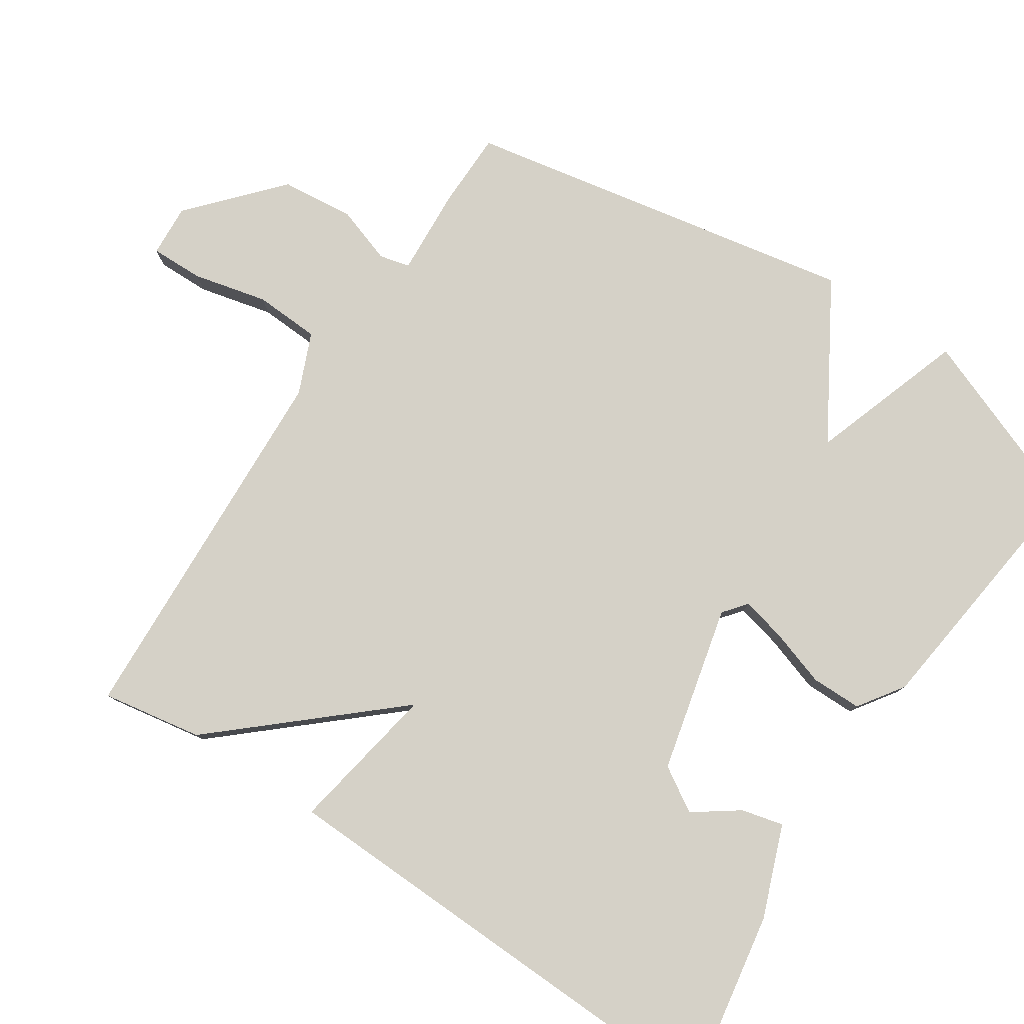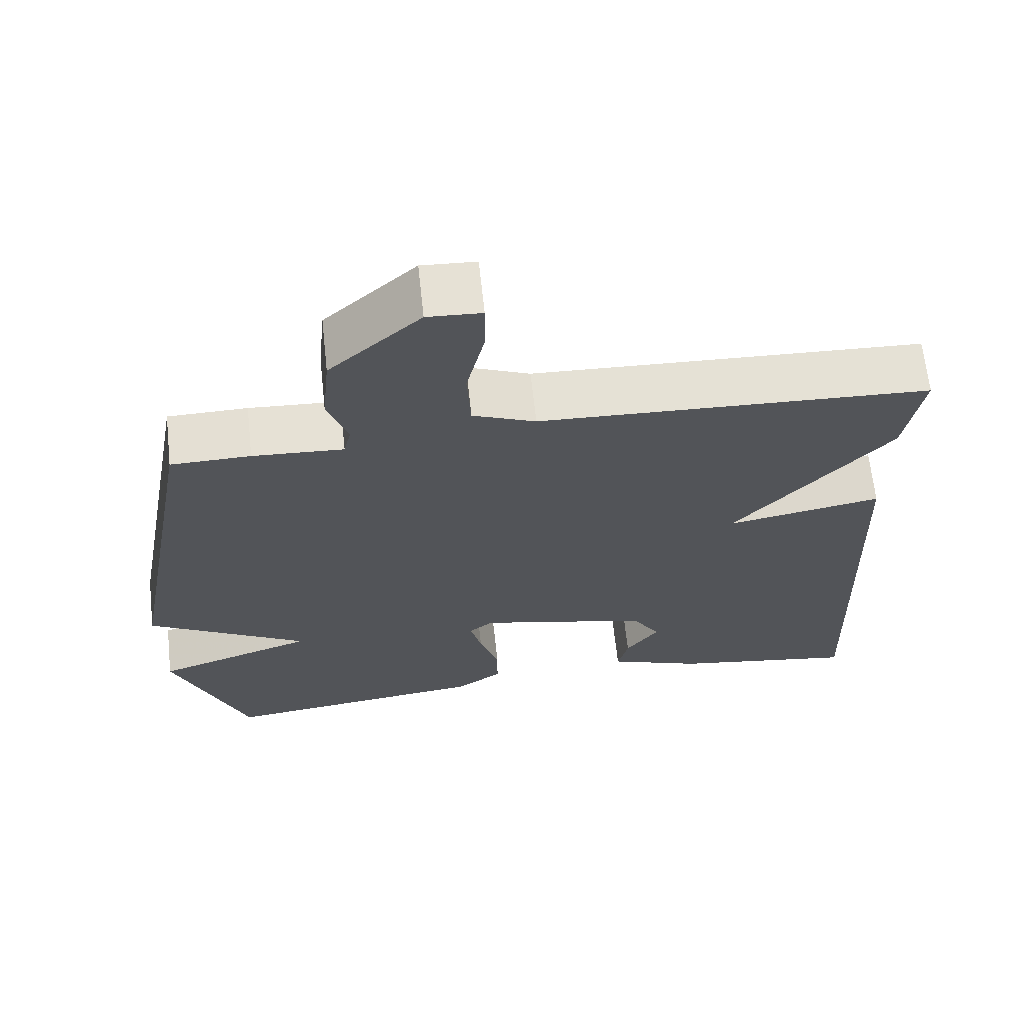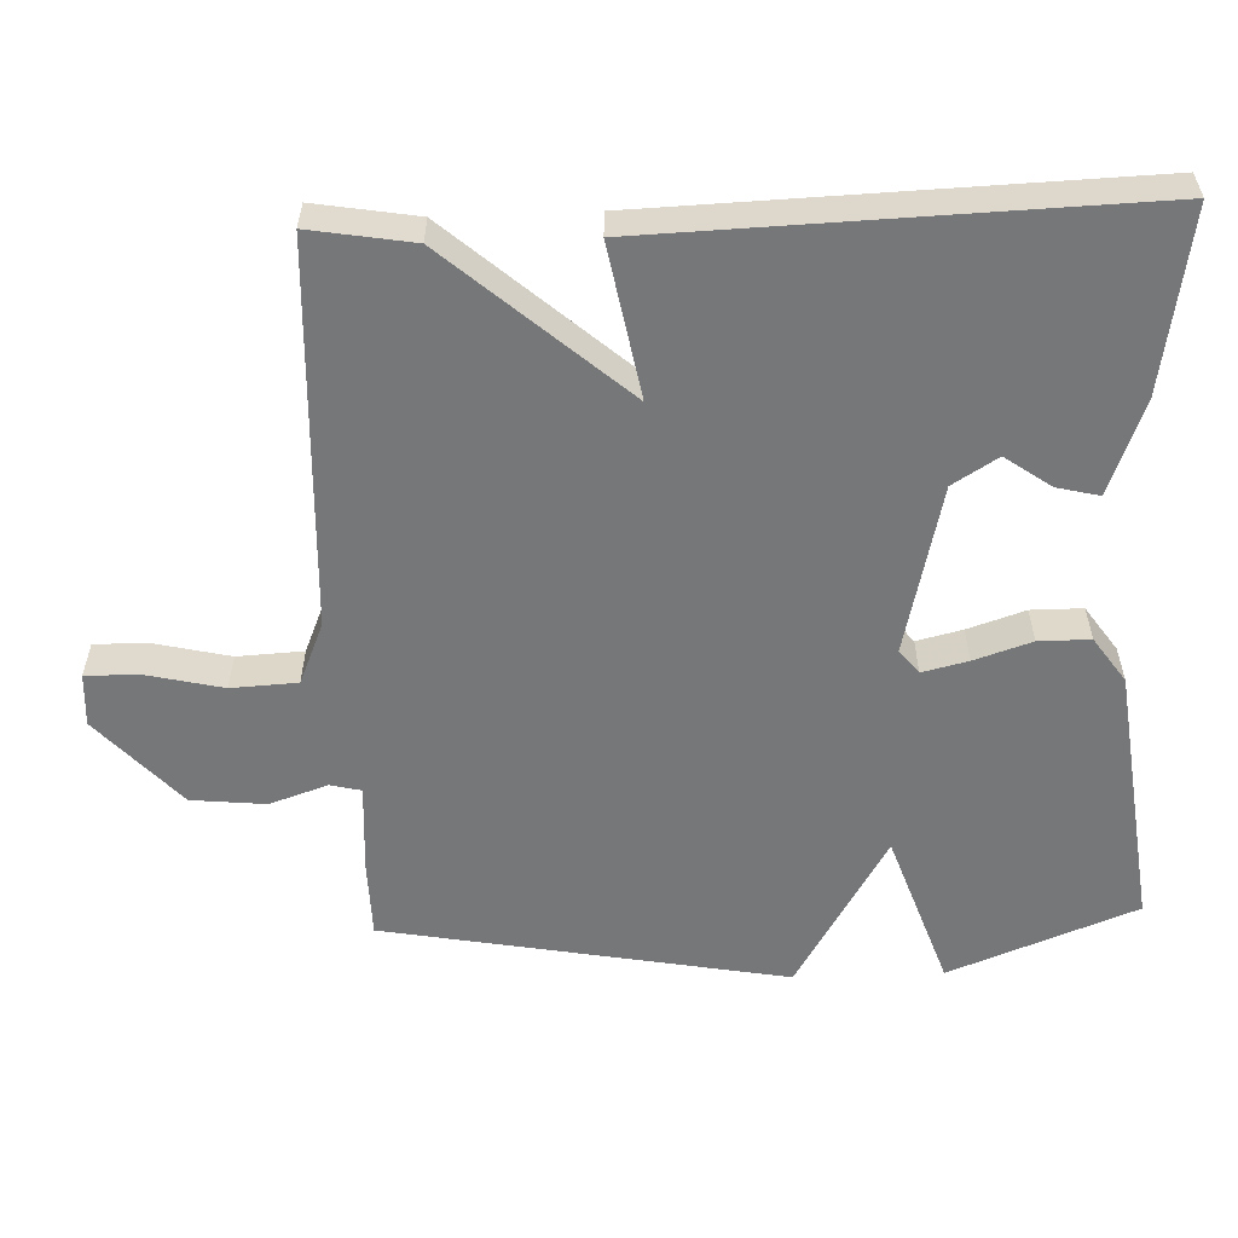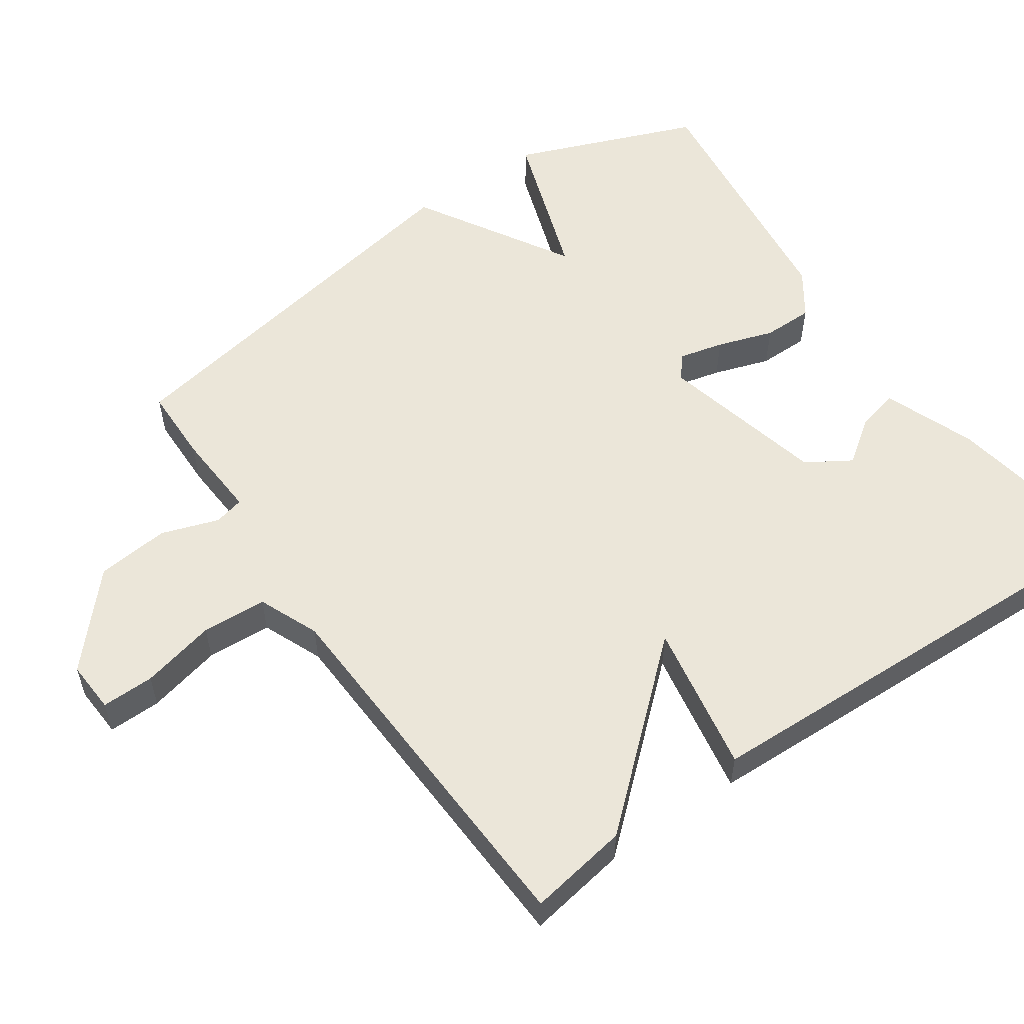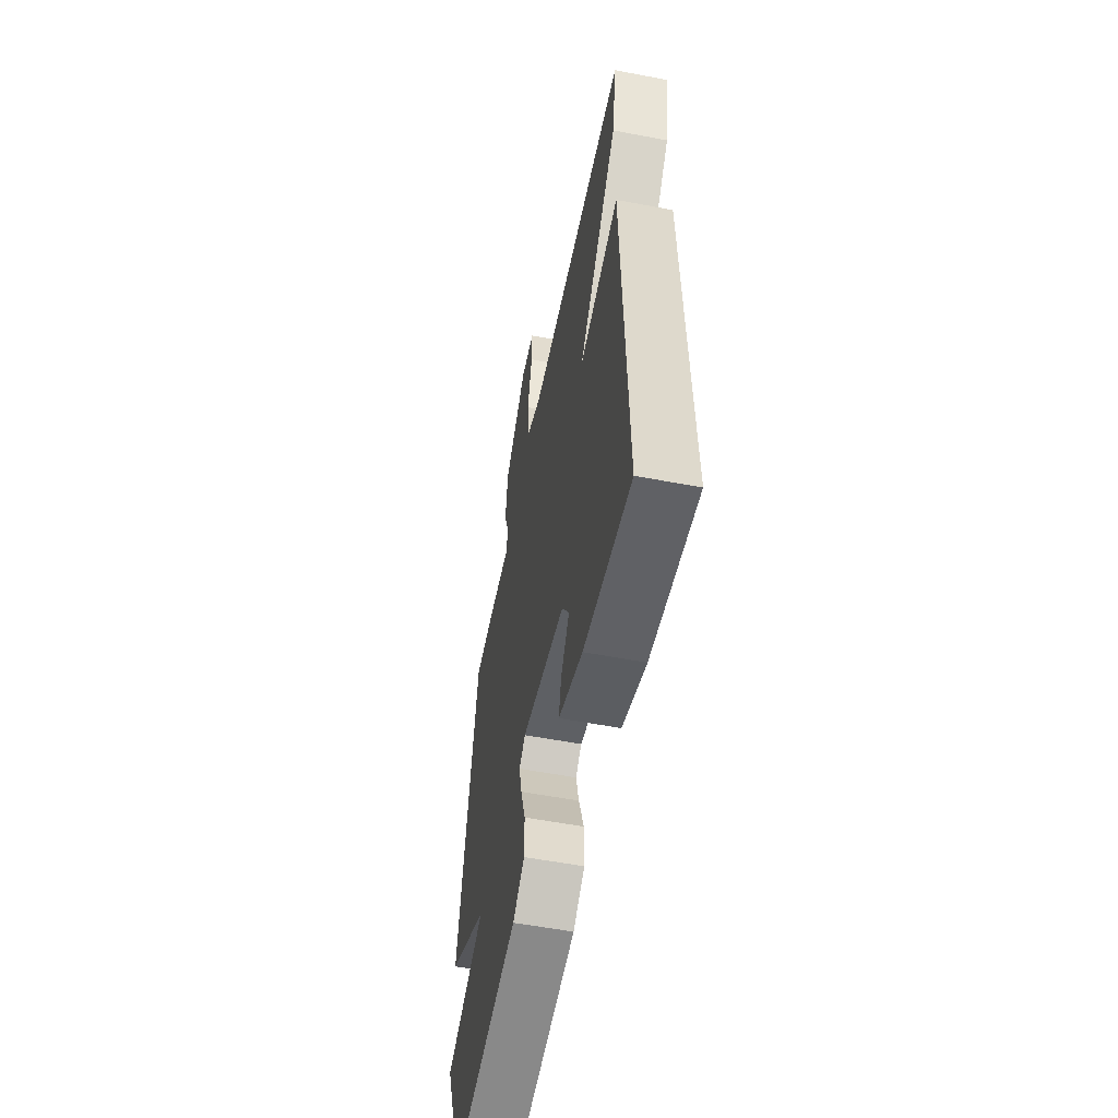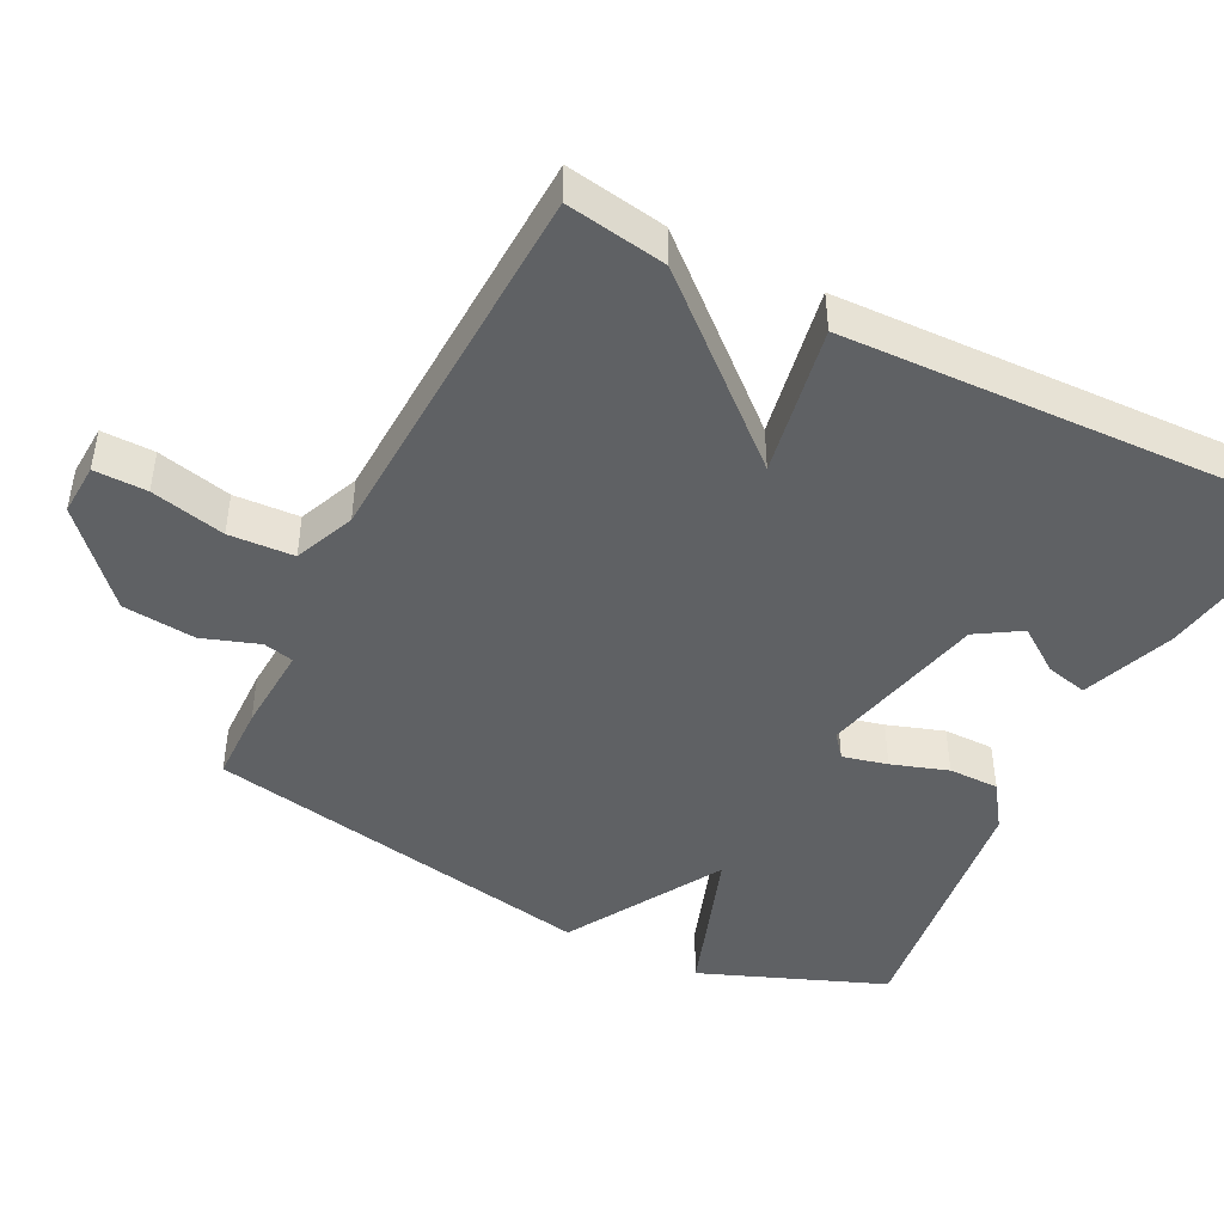
<metadata>
{"format":"obj","ext":"obj","renderer":"f3d","projection":"perspective","resolution":1024,"background":"white","views":[{"elev":79.3,"azim":123.2,"up":"+Y"},{"elev":65.9,"azim":-6.2,"up":"+Z"},{"elev":-57.0,"azim":92.1,"up":"+Y"},{"elev":55.6,"azim":55.2,"up":"+Y"},{"elev":-56.0,"azim":78.7,"up":"+Z"},{"elev":-45.6,"azim":63.2,"up":"+Y"}]}
</metadata>
<code>
v 0.5 0.07 -0.5
v 0.251 0.07 -0.459
v 0.124 0.07 -0.411
v 0.138 0.07 -0.353
v 0.182 0.07 -0.291
v 0.144 0.07 -0.23
v -0.087 0.07 -0.176
v -0.119 0.07 -0.202
v -0.104 0.07 -0.264
v -0.078 0.07 -0.342
v -0.078 0.07 -0.412
v -0.14 0.07 -0.455
v -0.5 0.07 -0.5
v -0.6 0.07 -0.246
v -0.386 0.07 -0.172
v -0.6 0.07 -0.046
v -0.5 0.07 0.5
v -0.394 0.07 0.502
v -0.273 0.07 0.495
v -0.263 0.07 0.537
v -0.29 0.07 0.616
v -0.28 0.07 0.717
v -0.158 0.07 0.827
v -0.086 0.07 0.823
v -0.087 0.07 0.75
v -0.111 0.07 0.647
v -0.106 0.07 0.557
v -0.022 0.07 0.522
v 0.5 0.07 0.5
v 0.477 0.07 0.361
v 0.269 0.07 0.123
v 0.477 0.07 0.161
v 0.5 0 -0.5
v 0.251 0 -0.459
v 0.124 0 -0.411
v 0.138 0 -0.353
v 0.182 0 -0.291
v 0.144 0 -0.23
v -0.087 0 -0.176
v -0.119 0 -0.202
v -0.104 0 -0.264
v -0.078 0 -0.342
v -0.078 0 -0.412
v -0.14 0 -0.455
v -0.5 0 -0.5
v -0.6 0 -0.246
v -0.386 0 -0.172
v -0.6 0 -0.046
v -0.5 0 0.5
v -0.394 0 0.502
v -0.273 0 0.495
v -0.263 0 0.537
v -0.29 0 0.616
v -0.28 0 0.717
v -0.158 0 0.827
v -0.086 0 0.823
v -0.087 0 0.75
v -0.111 0 0.647
v -0.106 0 0.557
v -0.022 0 0.522
v 0.5 0 0.5
v 0.477 0 0.361
v 0.269 0 0.123
v 0.477 0 0.161
f 31 32 1 2
f 28 29 30 31
f 27 28 31 2
f 24 25 26
f 23 24 26
f 22 23 26
f 21 22 26
f 20 21 26
f 19 20 26 27
f 17 18 19
f 16 17 19
f 15 16 19
f 15 19 27
f 13 14 15
f 12 13 15
f 11 12 15
f 10 11 15
f 9 10 15
f 8 9 15
f 7 8 15 27
f 6 7 27
f 5 6 27
f 2 3 4 5
f 2 5 27
f 34 33 64 63
f 63 62 61 60
f 34 63 60 59
f 58 57 56
f 58 56 55
f 58 55 54
f 58 54 53
f 58 53 52
f 59 58 52 51
f 51 50 49
f 51 49 48
f 51 48 47
f 59 51 47
f 47 46 45
f 47 45 44
f 47 44 43
f 47 43 42
f 47 42 41
f 47 41 40
f 59 47 40 39
f 59 39 38
f 59 38 37
f 37 36 35 34
f 59 37 34
f 1 33 34 2
f 2 34 35 3
f 3 35 36 4
f 4 36 37 5
f 5 37 38 6
f 6 38 39 7
f 7 39 40 8
f 8 40 41 9
f 9 41 42 10
f 10 42 43 11
f 11 43 44 12
f 12 44 45 13
f 13 45 46 14
f 14 46 47 15
f 15 47 48 16
f 16 48 49 17
f 17 49 50 18
f 18 50 51 19
f 19 51 52 20
f 20 52 53 21
f 21 53 54 22
f 22 54 55 23
f 23 55 56 24
f 24 56 57 25
f 25 57 58 26
f 26 58 59 27
f 27 59 60 28
f 28 60 61 29
f 29 61 62 30
f 30 62 63 31
f 31 63 64 32
f 32 64 33 1

</code>
